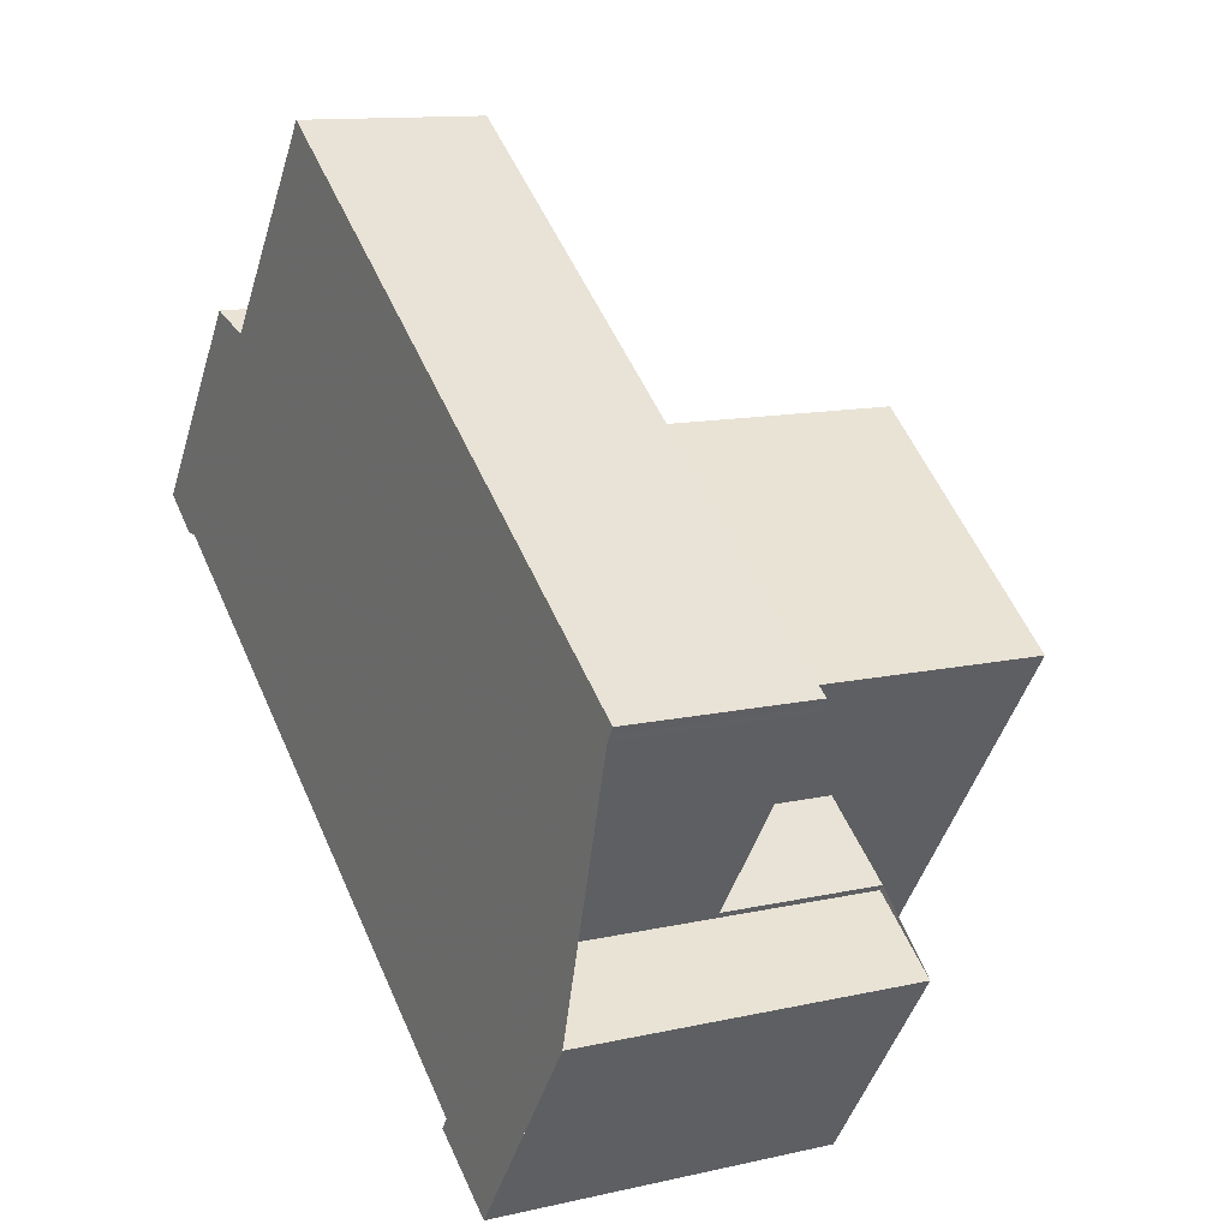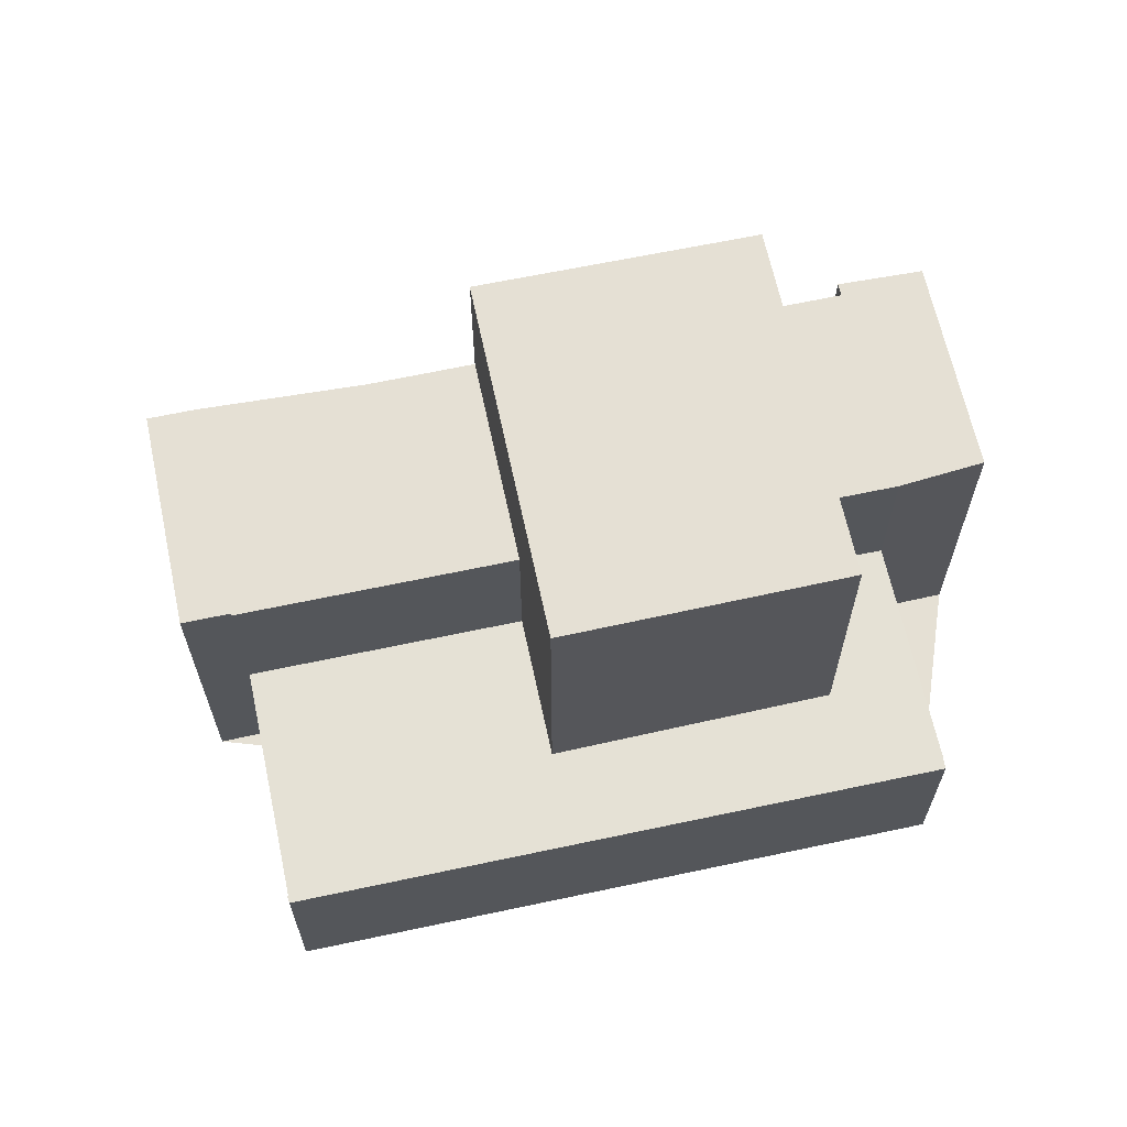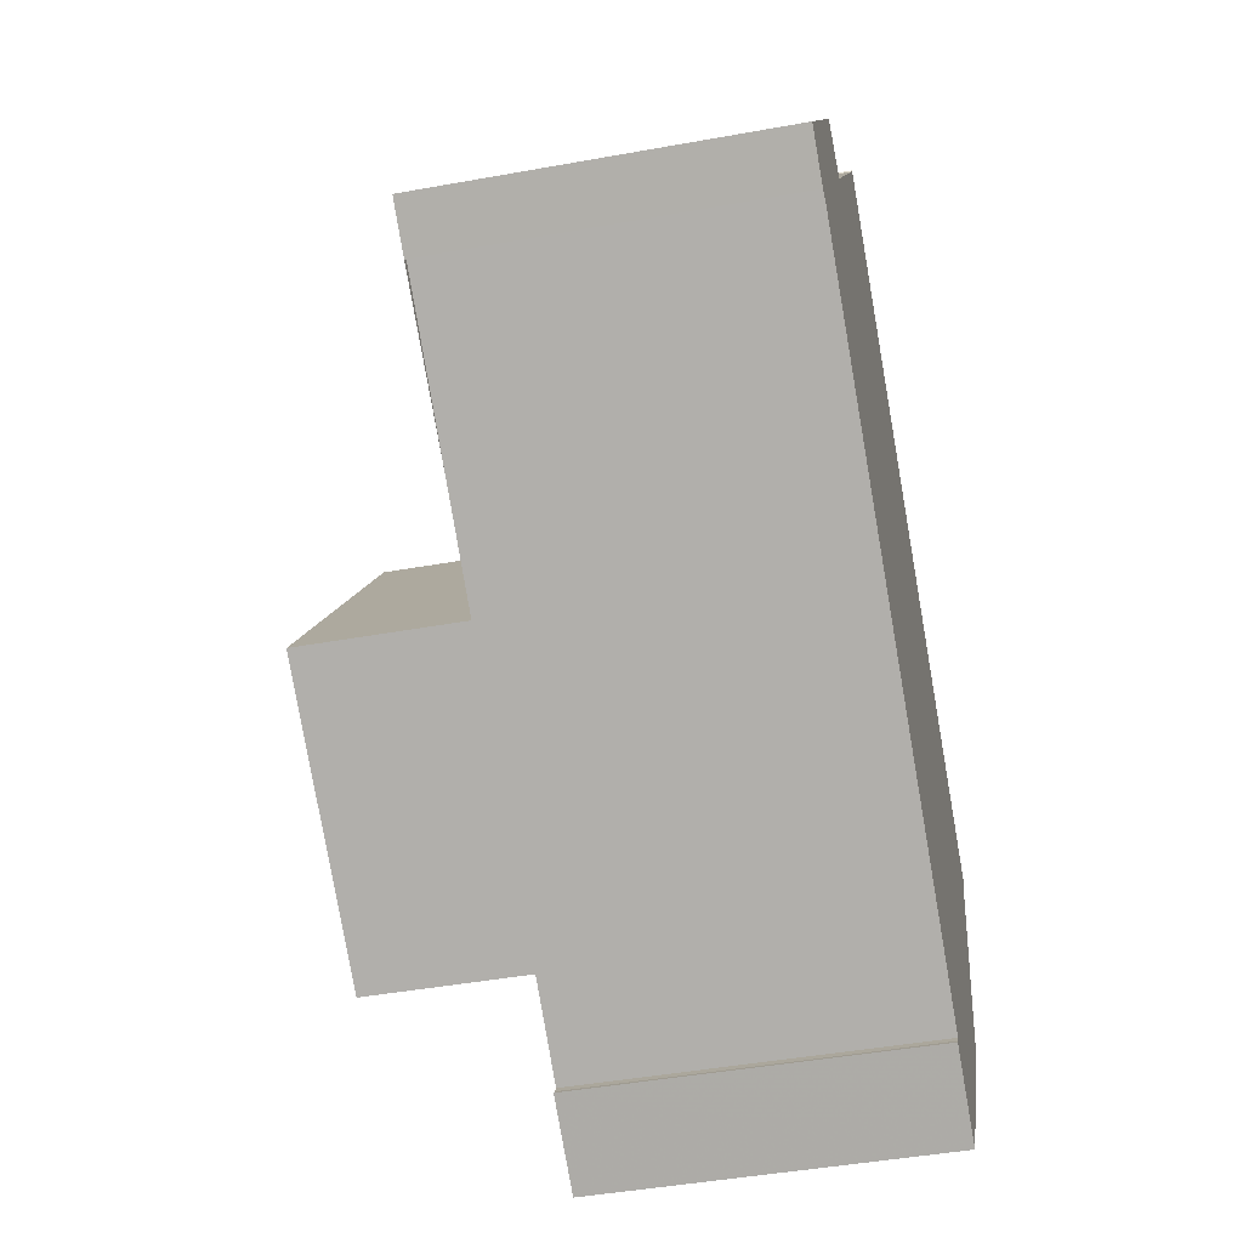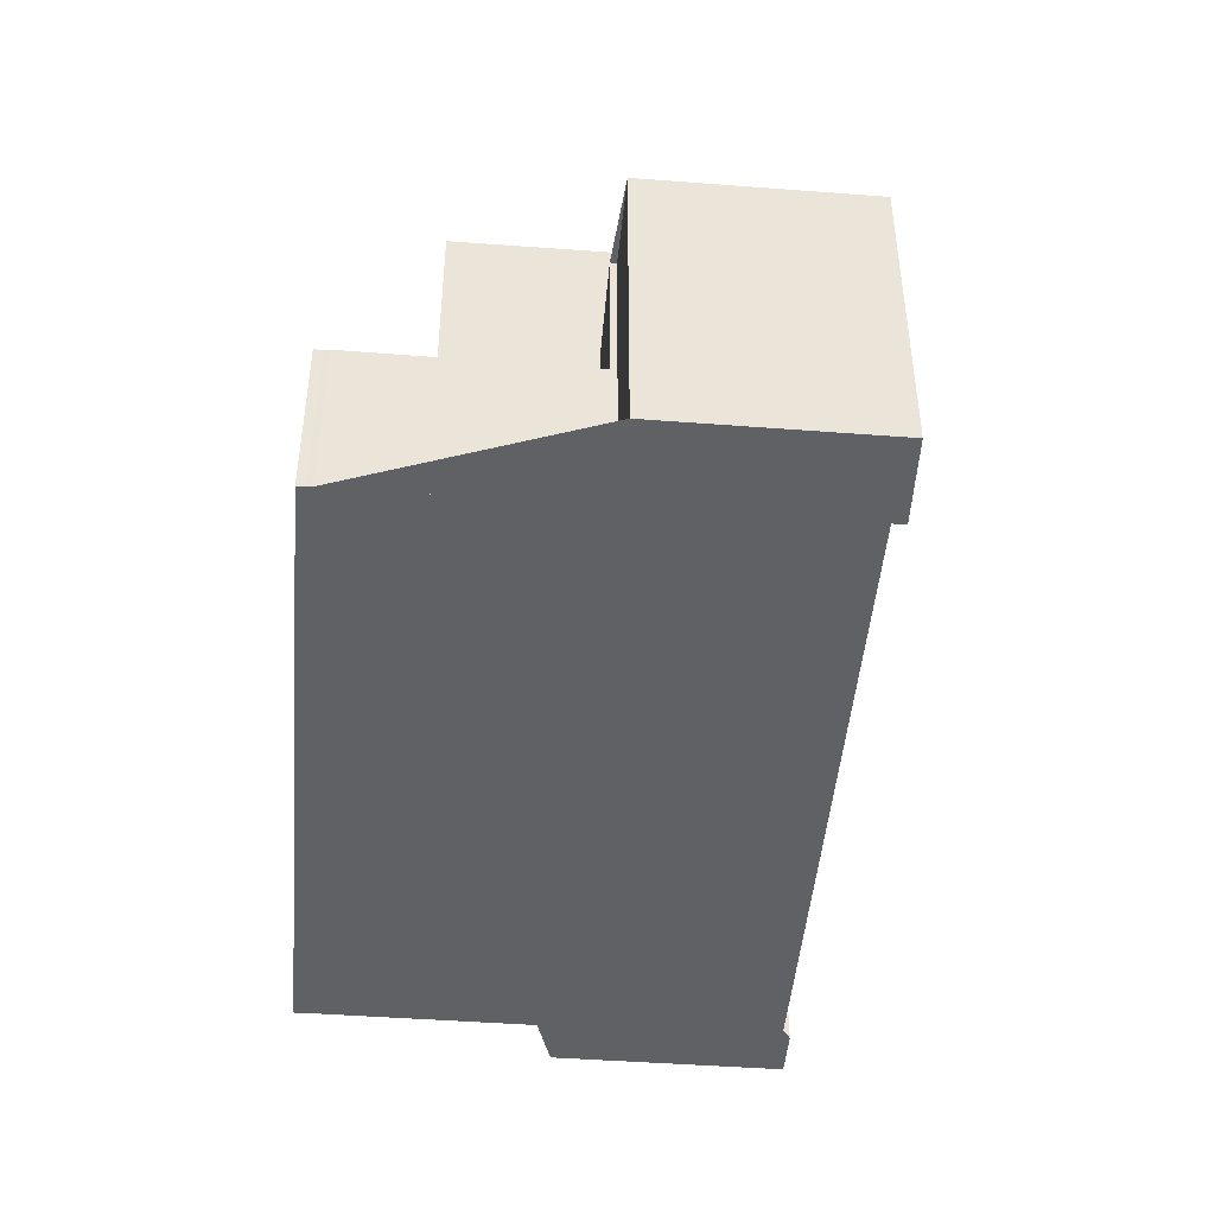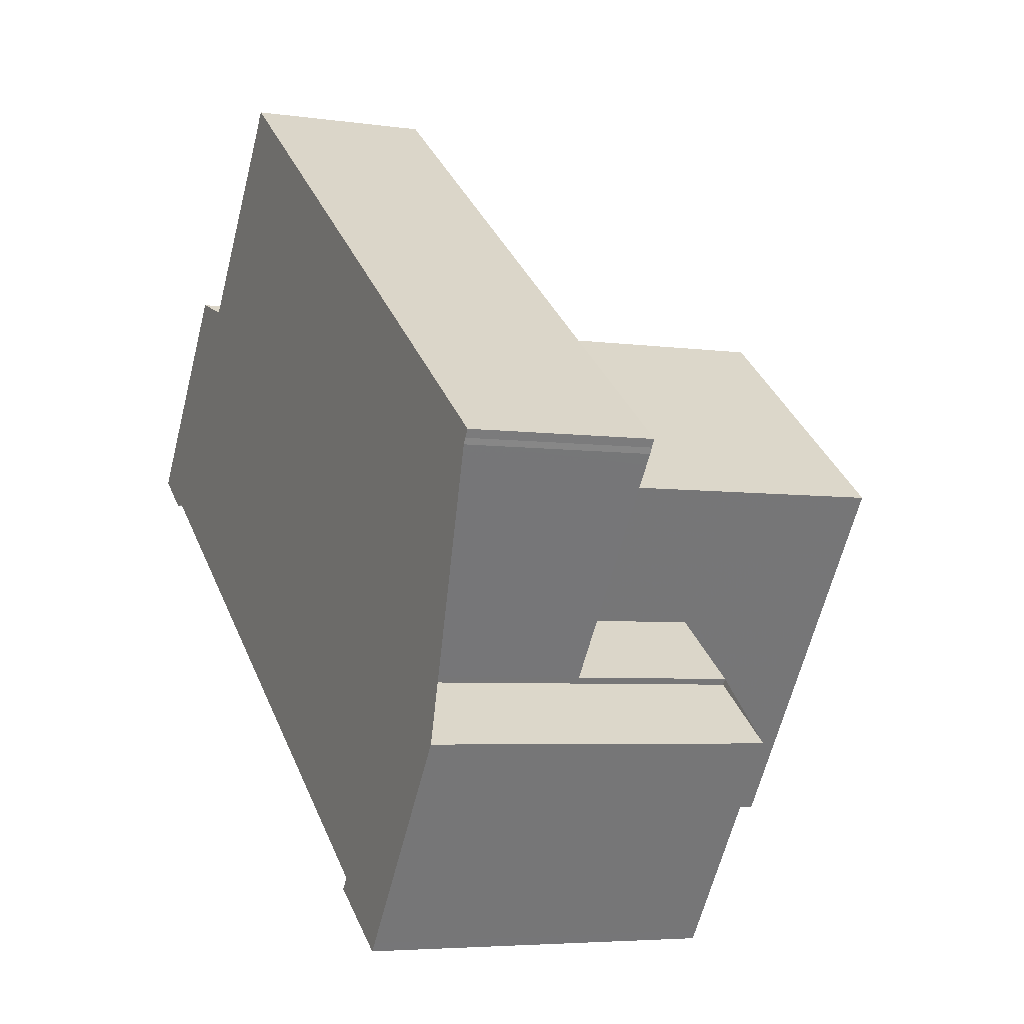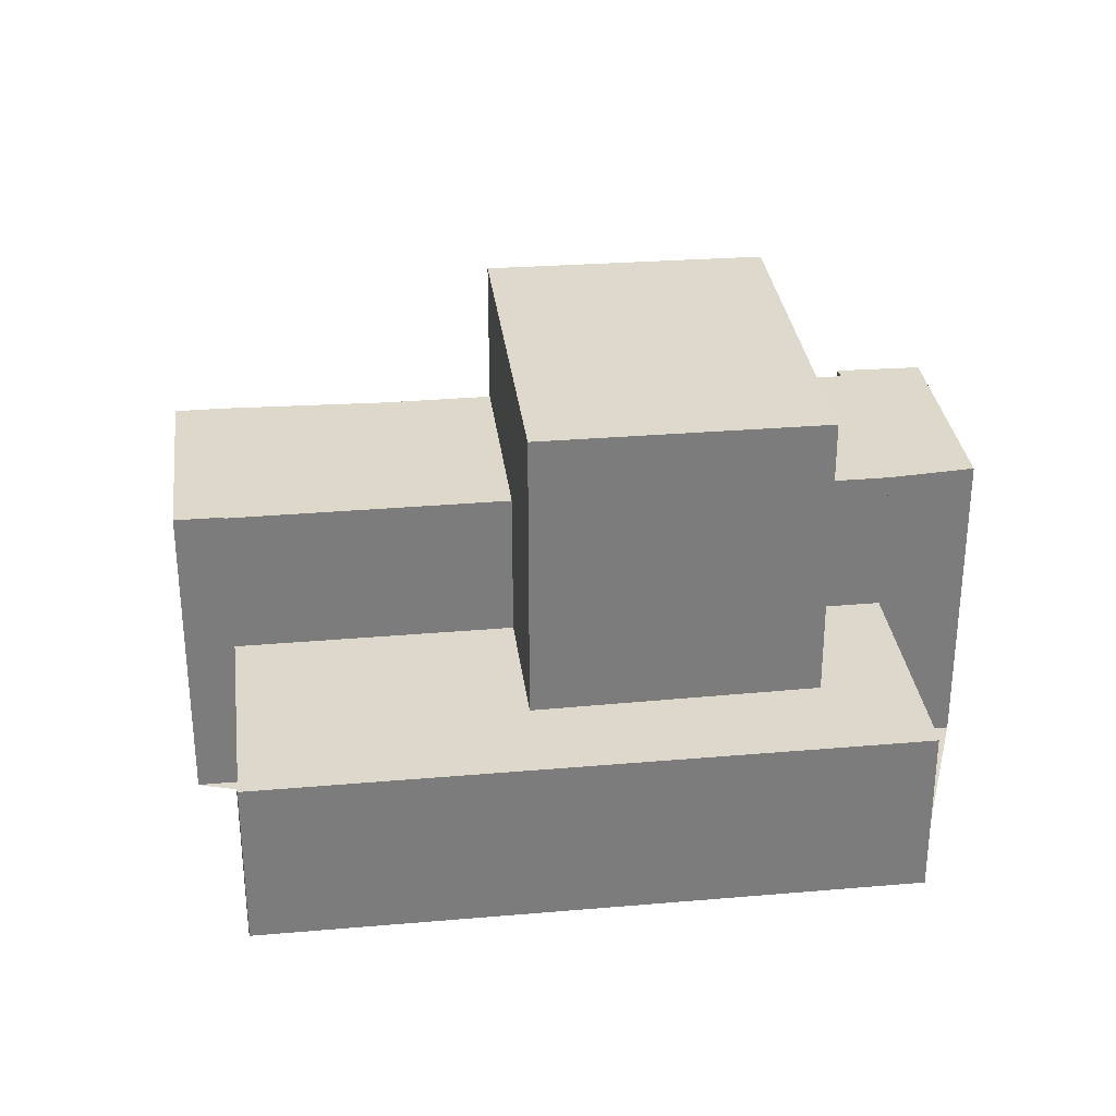
<metadata>
{"format":"obj","ext":"obj","renderer":"f3d","projection":"perspective","resolution":1024,"background":"white","views":[{"elev":12.0,"azim":-118.6,"up":"+Y"},{"elev":65.3,"azim":-156.2,"up":"+Z"},{"elev":-44.5,"azim":102.0,"up":"+Y"},{"elev":-46.5,"azim":-58.9,"up":"+Z"},{"elev":-5.0,"azim":-114.5,"up":"+Y"},{"elev":31.6,"azim":-151.1,"up":"+Z"}]}
</metadata>
<code>
v -1436 -1815 5.834
v -1426 -1808 5.834
v -1425 -1807 5.834
v -1423 -1811 5.834
v -1424 -1811 5.834
v -1424 -1811 5.834
v -1433 -1818 5.834
v -1433 -1818 5.834
v -1433 -1818 5.834
v -1435 -1819 5.834
v -1437 -1816 5.834
v -1438 -1812 3.137
v -1438 -1811 3.138
v -1438 -1811 3.138
v -1429 -1804 3.128
v -1429 -1804 3.128
v -1429 -1804 3.128
v -1428 -1814 5.834
v -1426 -1808 5.834
v -1423 -1811 5.834
v -1426 -1808 5.834
v -1430 -1811 5.834
v -1423 -1811 5.834
v -1428 -1814 5.834
v -1428 -1814 5.834
v -1436 -1815 5.834
v -1426 -1808 5.834
v -1432 -1817 5.834
v -1432 -1817 8.494
v -1432 -1817 8.494
v -1428 -1814 8.546
v -1430 -1811 8.526
v -1434 -1814 8.474
v -1432 -1809 8.512
v -1436 -1812 8.461
v -1432 -1817 8.494
v -1428 -1814 8.546
v -1428 -1805 3.126
v -1438 -1812 3.136
v -1433 -1808 3.13
v -1433 -1807 3.133
v -1430 -1811 3.111
v -1436 -1815 3.116
v -1426 -1808 3.106
v -1432 -1809 3.124
v -1437 -1813 3.129
v -1428 -1806 3.12
v -1436 -1815 3.116
v -1426 -1808 3.106
v -1430 -1811 3.111
v -1432 -1809 3.124
v -1432 -1809 8.512
v -1428 -1814 8.546
v -1430 -1811 5.834
v -1432 -1809 5.834
v -1430 -1811 3.111
v -1436 -1815 5.834
v -1430 -1811 8.526
v -1430 -1811 5.834
v -1434 -1814 8.474
v -1434 -1814 5.834
v -1434 -1814 3.115
v -1423 -1811 5.834
v -1428 -1814 8.546
v -1428 -1814 5.834
v -1435 -1819 5.834
v -1432 -1817 8.494
v -1432 -1817 5.834
v -1436 -1812 8.461
v -1436 -1812 5.834
v -1436 -1812 3.128
v -1432 -1809 3.124
v -1432 -1809 8.512
v -1432 -1809 5.834
v -1433 -1807 3.132
v -1432 -1808 3.13
v -1430 -1811 5.834
v -1428 -1814 5.834
v -1428 -1814 5.834
v -1432 -1809 3.124
v -1430 -1811 3.11
v -1430 -1811 3.11
v -1430 -1811 5.834
v -1436 -1815 3.116
v -1436 -1815 5.834
v -1438 -1812 3.136
v -1437 -1813 3.129
v -1438 -1811 3.138
v -1436 -1815 3.116
v -1436 -1815 5.834
v -1433 -1818 5.834
v -1433 -1818 5.834
v -1434 -1814 3.115
v -1436 -1812 3.128
v -1436 -1812 8.461
v -1434 -1814 5.834
v -1436 -1812 5.834
v -1437 -1811 3.135
v -1436 -1812 3.128
v -1437 -1810 3.137
v -1434 -1814 3.115
v -1434 -1814 5.834
v -1432 -1817 5.834
v -1432 -1817 5.834
v -1435 -1819 5.834
v -1437 -1816 5.834
v -1435 -1819 5.834
v -1436 -1815 5.834
v -1436 -1815 5.834
v -1436 -1815 0
v -1436 -1815 0
v -1426 -1808 5.834
v -1426 -1808 5.834
v -1426 -1808 0
v -1426 -1808 0
v -1423 -1811 5.834
v -1425 -1807 5.834
v -1425 -1807 0
v -1423 -1811 0
v -1423 -1811 5.834
v -1423 -1811 5.834
v -1423 -1811 0
v -1423 -1811 0
v -1424 -1811 5.834
v -1424 -1811 5.834
v -1424 -1811 0
v -1424 -1811 0
v -1428 -1814 5.834
v -1424 -1811 5.834
v -1424 -1811 0
v -1428 -1814 0
v -1433 -1818 5.834
v -1433 -1818 5.834
v -1433 -1818 0
v -1433 -1818 0
v -1433 -1818 5.834
v -1433 -1818 5.834
v -1433 -1818 0
v -1433 -1818 0
v -1435 -1819 5.834
v -1433 -1818 5.834
v -1433 -1818 0
v -1435 -1819 0
v -1435 -1819 5.834
v -1435 -1819 5.834
v -1435 -1819 0
v -1435 -1819 0
v -1437 -1816 5.834
v -1437 -1816 5.834
v -1437 -1816 0
v -1437 -1816 0
v -1438 -1811 3.138
v -1438 -1812 3.137
v -1438 -1812 0
v -1438 -1811 0
v -1438 -1811 3.138
v -1438 -1811 3.138
v -1438 -1811 0
v -1438 -1811 0
v -1438 -1811 3.138
v -1438 -1811 3.138
v -1438 -1811 0
v -1438 -1811 4.441e-16
v -1429 -1804 3.128
v -1429 -1804 3.128
v -1429 -1804 0
v -1429 -1804 0
v -1429 -1804 3.128
v -1429 -1804 3.128
v -1429 -1804 0
v -1429 -1804 4.441e-16
v -1428 -1805 3.126
v -1429 -1804 3.128
v -1429 -1804 4.441e-16
v -1428 -1805 0
v -1425 -1807 5.834
v -1426 -1808 5.834
v -1426 -1808 0
v -1425 -1807 0
v -1424 -1811 5.834
v -1423 -1811 5.834
v -1423 -1811 0
v -1424 -1811 0
v -1426 -1808 5.834
v -1426 -1808 5.834
v -1426 -1808 0
v -1426 -1808 0
v -1428 -1806 3.12
v -1428 -1805 3.126
v -1428 -1805 0
v -1428 -1806 0
v -1438 -1812 3.137
v -1438 -1812 3.136
v -1438 -1812 0
v -1438 -1812 0
v -1433 -1807 3.132
v -1433 -1807 3.133
v -1433 -1807 0
v -1433 -1807 0
v -1437 -1813 3.129
v -1436 -1815 3.116
v -1436 -1815 0
v -1437 -1813 4.441e-16
v -1438 -1812 3.136
v -1437 -1813 3.129
v -1437 -1813 4.441e-16
v -1438 -1812 0
v -1426 -1808 3.106
v -1428 -1806 3.12
v -1428 -1806 0
v -1426 -1808 0
v -1432 -1817 8.494
v -1428 -1814 8.546
v -1428 -1814 0
v -1432 -1817 0
v -1423 -1811 5.834
v -1423 -1811 5.834
v -1423 -1811 0
v -1423 -1811 0
v -1437 -1816 5.834
v -1435 -1819 5.834
v -1435 -1819 0
v -1437 -1816 0
v -1429 -1804 3.128
v -1433 -1807 3.132
v -1433 -1807 0
v -1429 -1804 0
v -1428 -1814 5.834
v -1428 -1814 5.834
v -1428 -1814 0
v -1428 -1814 0
v -1437 -1810 3.137
v -1438 -1811 3.138
v -1438 -1811 4.441e-16
v -1437 -1810 0
v -1433 -1818 5.834
v -1433 -1818 5.834
v -1433 -1818 0
v -1433 -1818 0
v -1433 -1807 3.133
v -1437 -1810 3.137
v -1437 -1810 0
v -1433 -1807 0
v -1433 -1818 5.834
v -1432 -1817 5.834
v -1432 -1817 0
v -1433 -1818 0
v -1436 -1815 5.834
v -1437 -1816 5.834
v -1437 -1816 0
v -1436 -1815 0
v -1435 -1819 5.834
v -1435 -1819 5.834
v -1435 -1819 0
v -1435 -1819 0
v -1436 -1815 0
v -1438 -1812 0
v -1438 -1811 0
v -1438 -1811 0
v -1429 -1804 0
v -1429 -1804 0
v -1429 -1804 0
v -1426 -1808 0
v -1425 -1807 0
v -1423 -1811 0
v -1424 -1811 0
v -1424 -1811 0
v -1433 -1818 0
v -1433 -1818 0
v -1433 -1818 0
v -1435 -1819 0
v -1437 -1816 0
f 76 40 41 75
f 23 19 3 63
f 78 24 22 77
f 79 18 24 78
f 32 31 29 33
f 53 30 29 31
f 34 32 33 35
f 64 37 25 65
f 95 52 55 97
f 80 45 40 76
f 87 46 39 86
f 86 39 12 13 14 88
f 89 43 46 87
f 81 42 45 80
f 97 55 51 94
f 83 27 49 82
f 106 1 57 90 91 105
f 73 58 59 74
f 74 59 56 72
f 68 61 60 67
f 63 4 20 23
f 65 59 58 64
f 105 91 92 7 8 9 107
f 67 36 28 68
f 69 60 61 70
f 70 61 62 71
f 75 15 16 17 38 76
f 77 21 2 19 23 78
f 78 23 20 5 6 79
f 76 38 47 80
f 80 47 44 81
f 82 50 54 83
f 99 87 86 98
f 98 86 88 100
f 101 89 87 99
f 84 48 26 85
f 103 91 90 102
f 104 92 91 103
f 93 84 85 96
f 98 40 45 99
f 100 41 40 98
f 105 66 11 106
f 107 10 66 105
f 109 110 111 108
f 113 114 115 112
f 117 118 119 116
f 121 122 123 120
f 125 126 127 124
f 129 130 131 128
f 133 134 135 132
f 137 138 139 136
f 141 142 143 140
f 145 146 147 144
f 149 150 151 148
f 153 154 155 152
f 157 158 159 156
f 161 162 163 160
f 165 166 167 164
f 169 170 171 168
f 173 174 175 172
f 177 178 179 176
f 181 182 183 180
f 185 186 187 184
f 189 190 191 188
f 193 194 195 192
f 197 198 199 196
f 201 202 203 200
f 205 206 207 204
f 209 210 211 208
f 213 214 215 212
f 217 218 219 216
f 221 222 223 220
f 225 226 227 224
f 229 230 231 228
f 233 234 235 232
f 237 238 239 236
f 241 242 243 240
f 245 246 247 244
f 249 250 251 248
f 253 254 255 252
f 257 258 259 260 261 262 263 264 265 266 267 268 269 270 271 272 256

</code>
